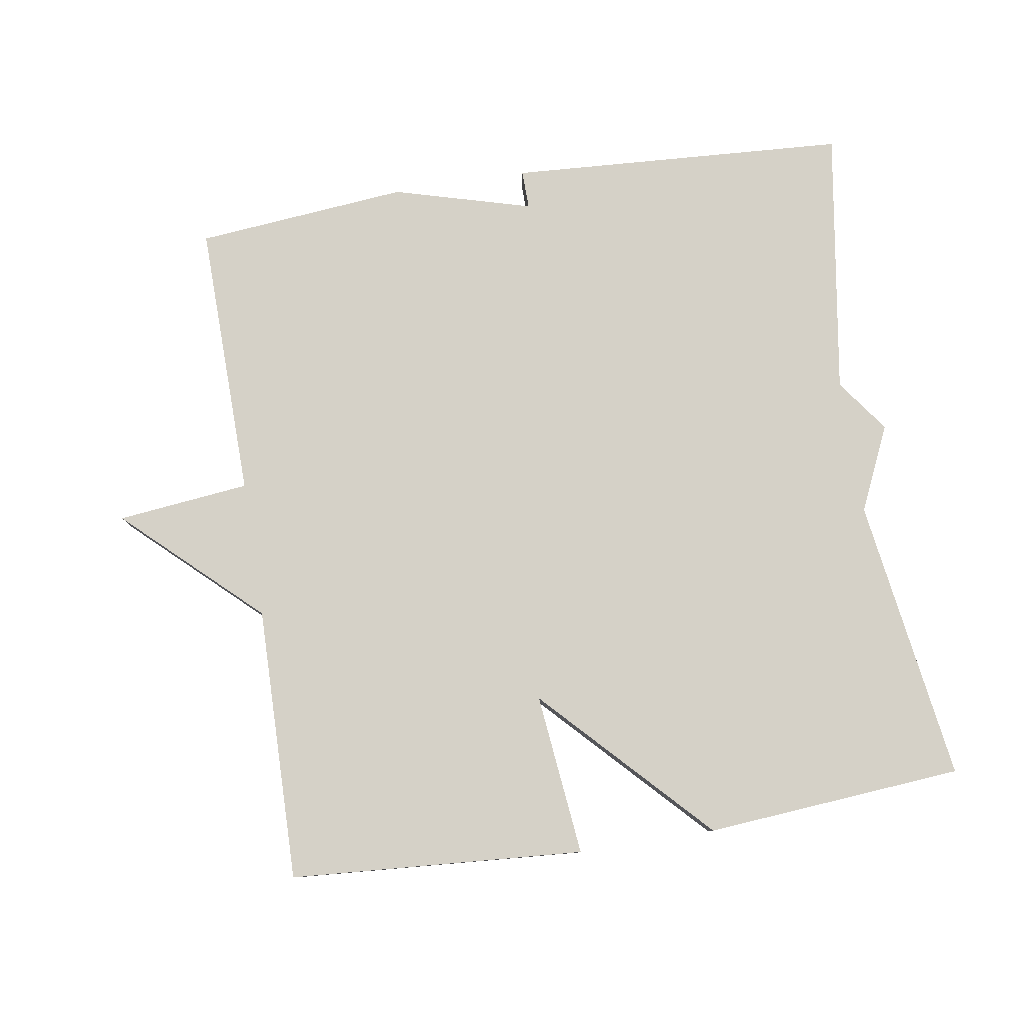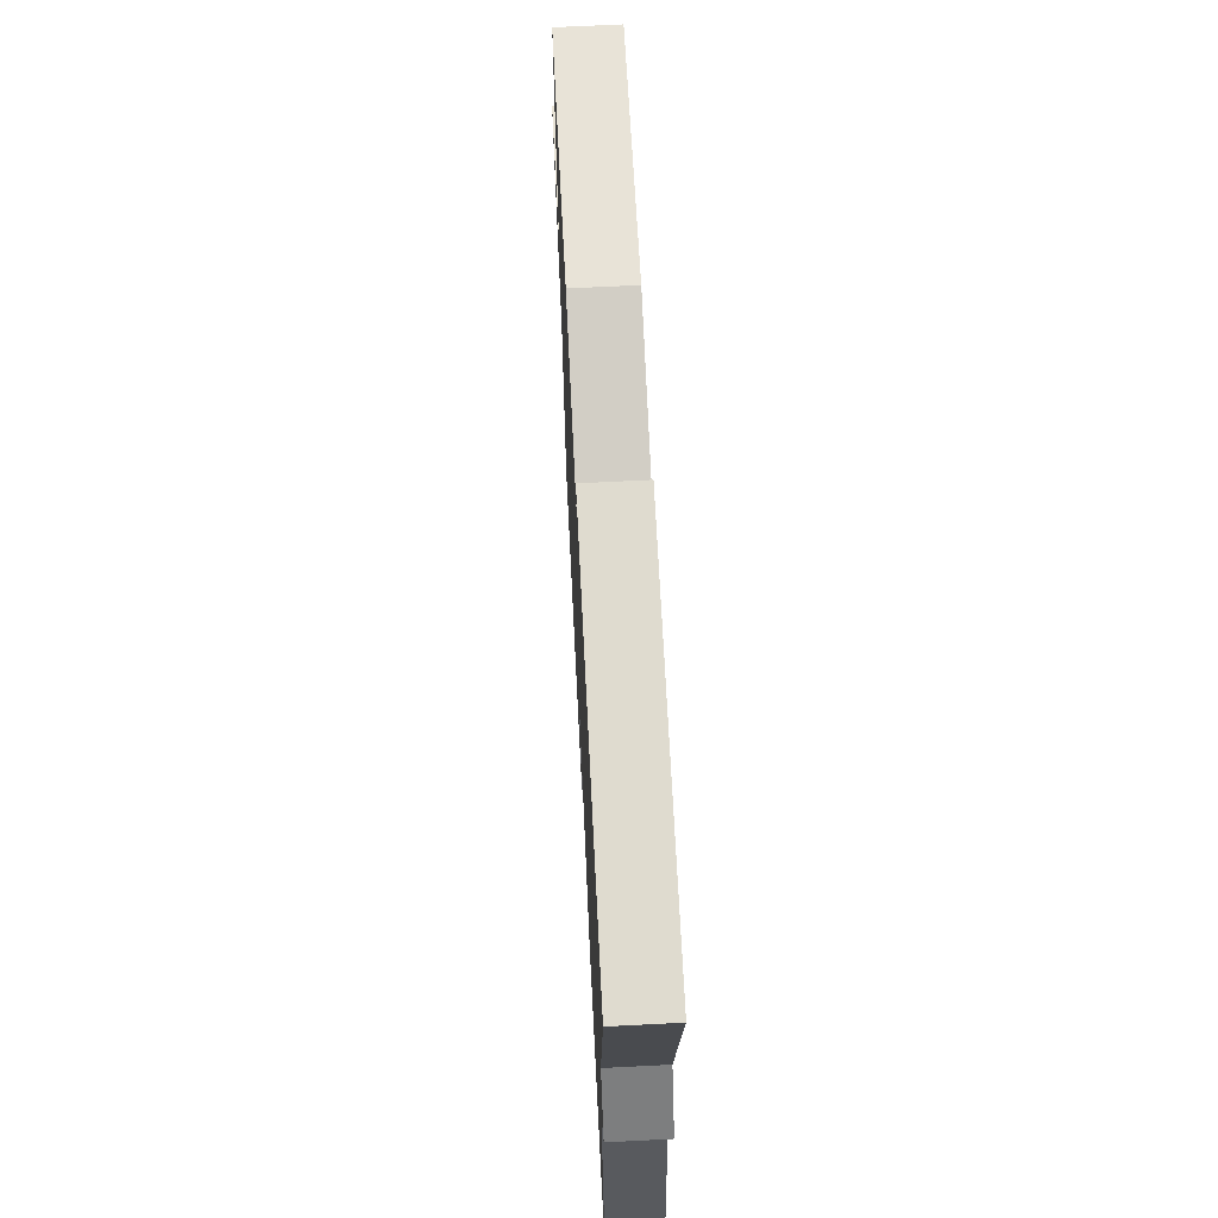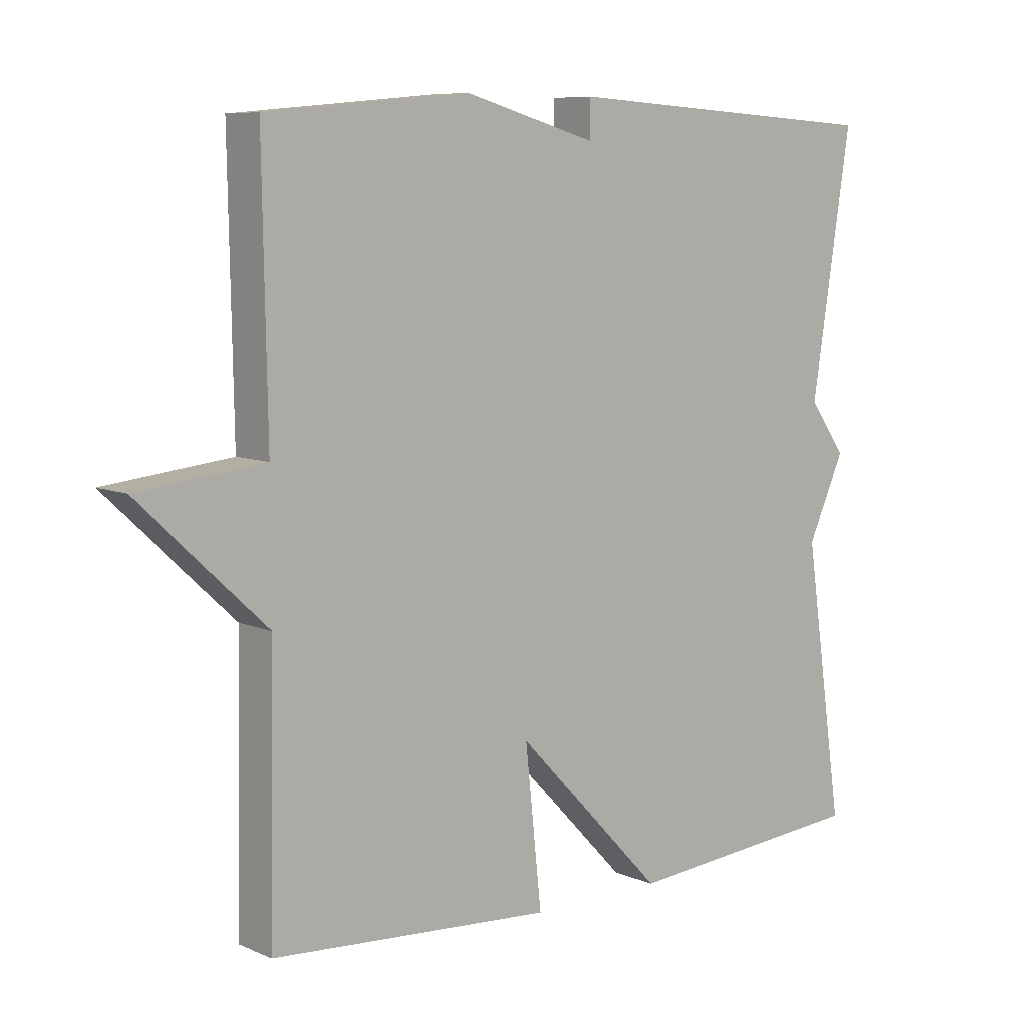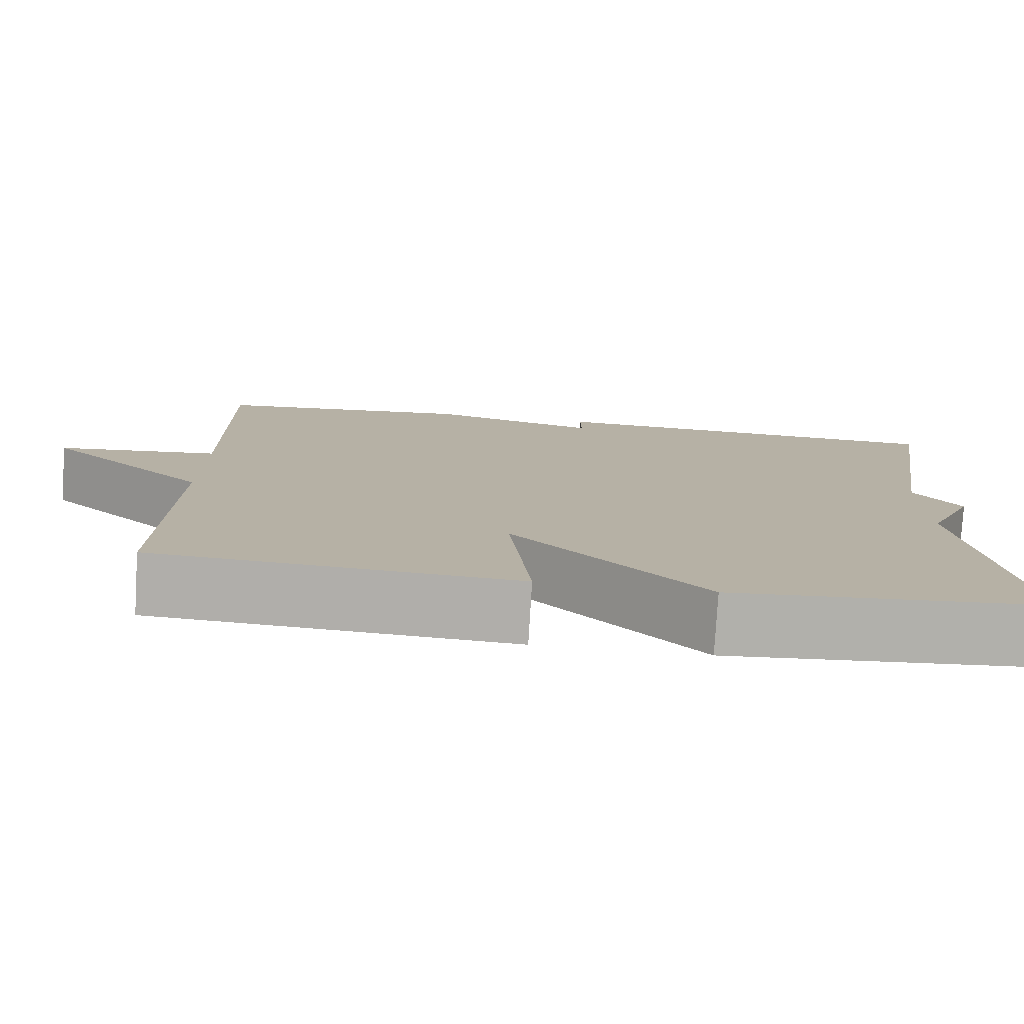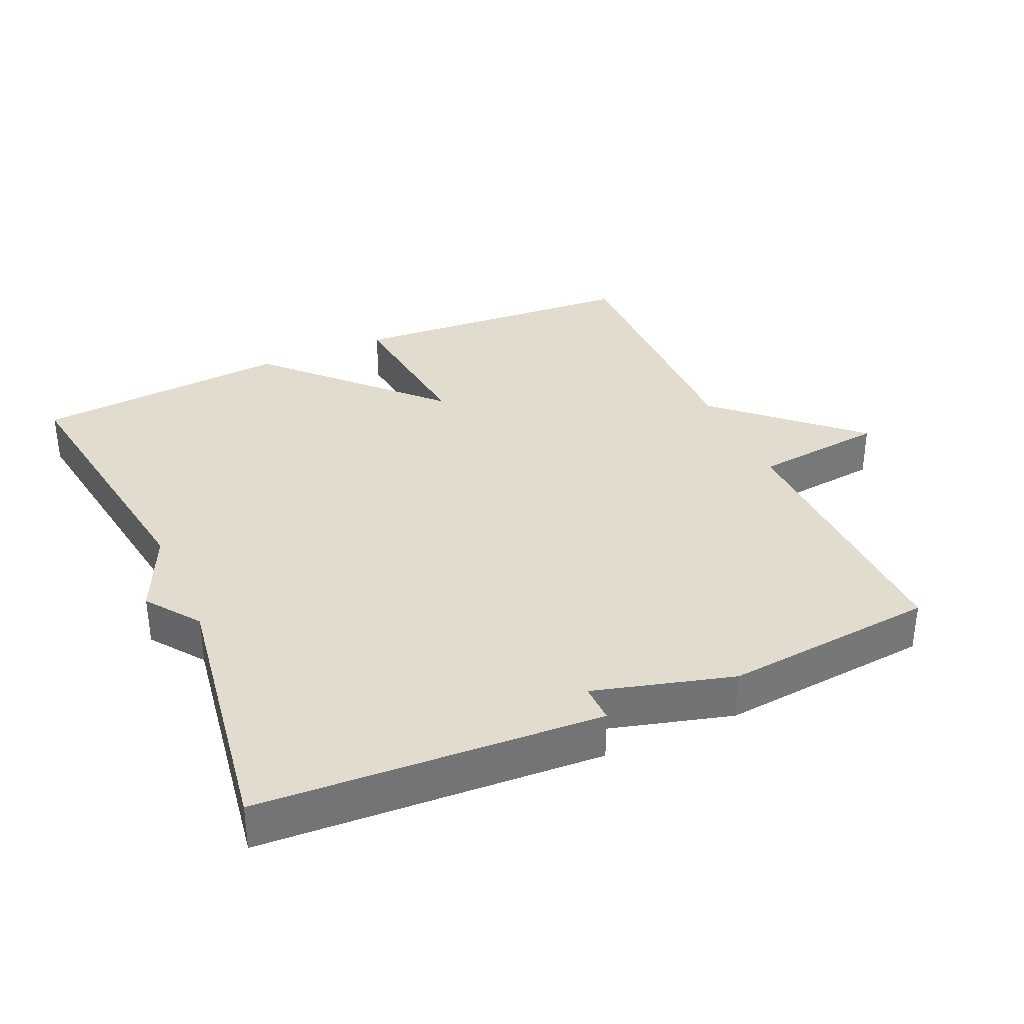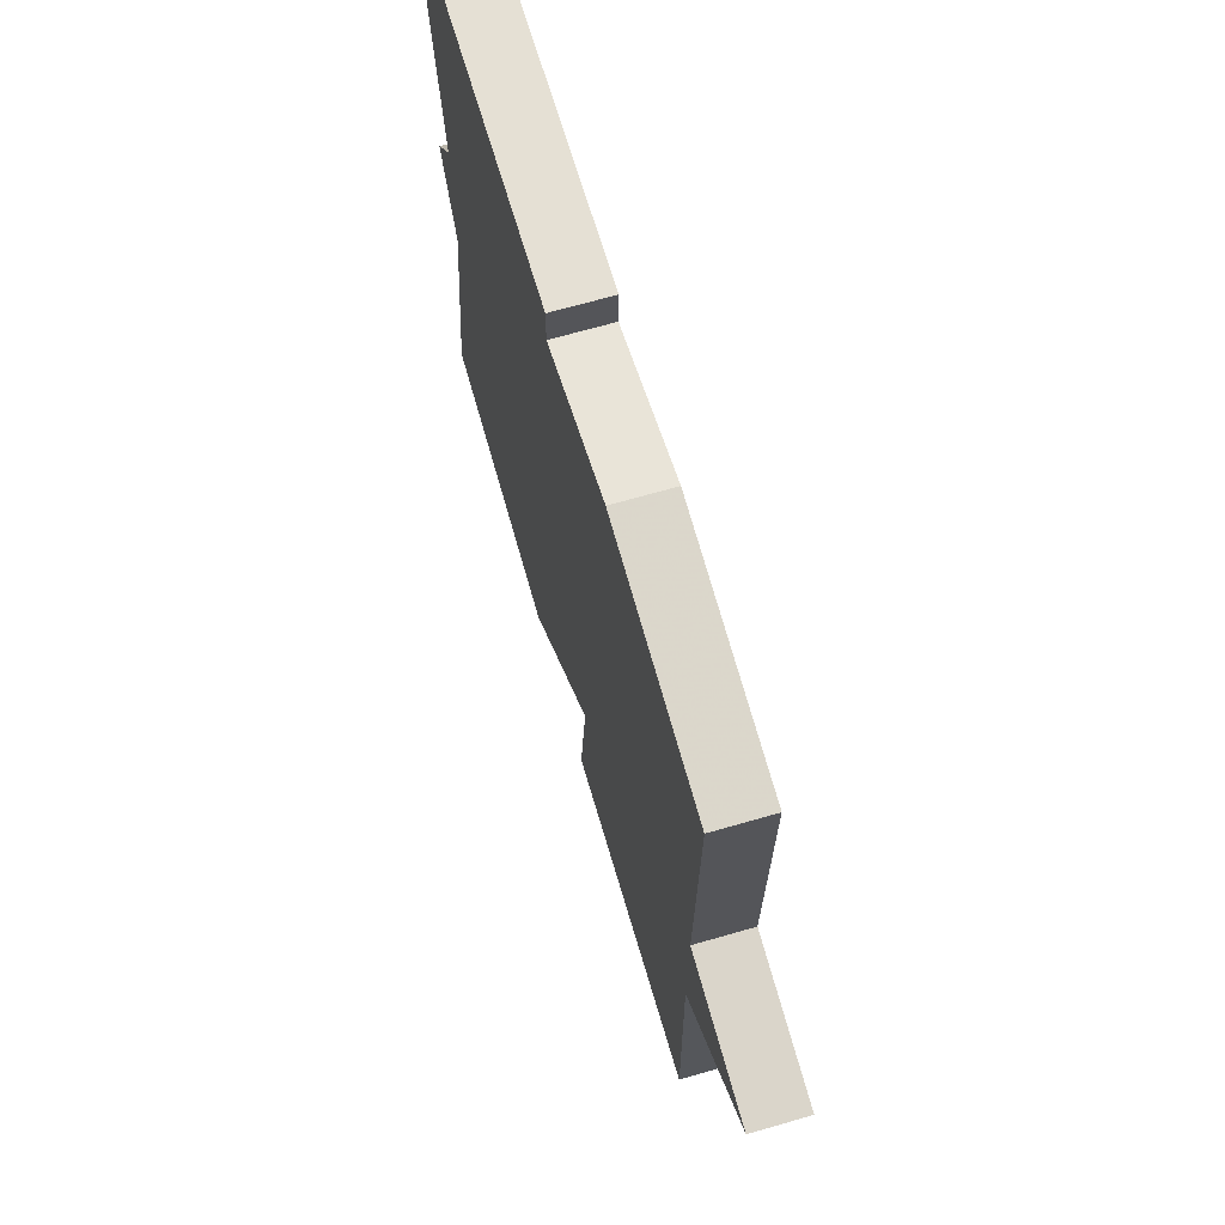
<metadata>
{"format":"obj","ext":"obj","renderer":"f3d","projection":"perspective","resolution":1024,"background":"white","views":[{"elev":79.7,"azim":171.0,"up":"+Y"},{"elev":67.0,"azim":-92.9,"up":"+Z"},{"elev":7.9,"azim":139.6,"up":"+Z"},{"elev":-78.3,"azim":176.6,"up":"+Z"},{"elev":34.7,"azim":-24.2,"up":"+Y"},{"elev":68.6,"azim":73.9,"up":"+Z"}]}
</metadata>
<code>
v 0.5 0.07 0.5
v 0.493 0.07 0.098
v 0.685 0.07 0.077
v 0.493 0.07 -0.102
v 0.5 0.07 -0.5
v 0.073 0.07 -0.53
v 0.098 0.07 -0.295
v -0.127 0.07 -0.53
v -0.5 0.07 -0.5
v -0.44 0.07 -0.088
v -0.496 0.07 0.035
v -0.44 0.07 0.112
v -0.5 0.07 0.5
v -0.008 0.07 0.529
v -0.009 0.07 0.473
v 0.192 0.07 0.529
v 0.5 0 0.5
v 0.493 0 0.098
v 0.685 0 0.077
v 0.493 0 -0.102
v 0.5 0 -0.5
v 0.073 0 -0.53
v 0.098 0 -0.295
v -0.127 0 -0.53
v -0.5 0 -0.5
v -0.44 0 -0.088
v -0.496 0 0.035
v -0.44 0 0.112
v -0.5 0 0.5
v -0.008 0 0.529
v -0.009 0 0.473
v 0.192 0 0.529
f 15 16 1 2
f 12 13 14 15
f 12 15 2
f 11 12 2
f 10 11 2
f 7 8 9 10
f 2 3 4
f 10 2 4
f 7 10 4
f 4 5 6 7
f 18 17 32 31
f 31 30 29 28
f 18 31 28
f 18 28 27
f 18 27 26
f 26 25 24 23
f 20 19 18
f 20 18 26
f 20 26 23
f 23 22 21 20
f 1 17 18 2
f 2 18 19 3
f 3 19 20 4
f 4 20 21 5
f 5 21 22 6
f 6 22 23 7
f 7 23 24 8
f 8 24 25 9
f 9 25 26 10
f 10 26 27 11
f 11 27 28 12
f 12 28 29 13
f 13 29 30 14
f 14 30 31 15
f 15 31 32 16
f 16 32 17 1

</code>
